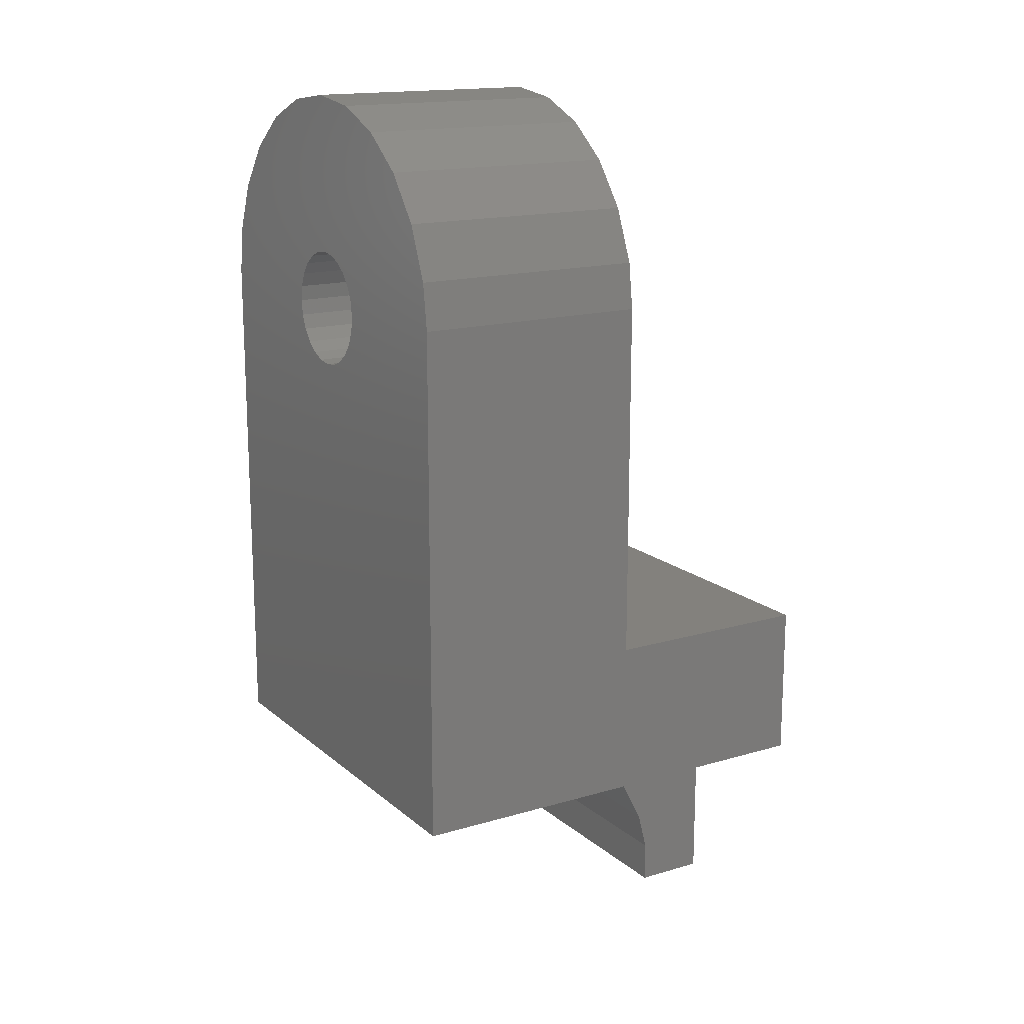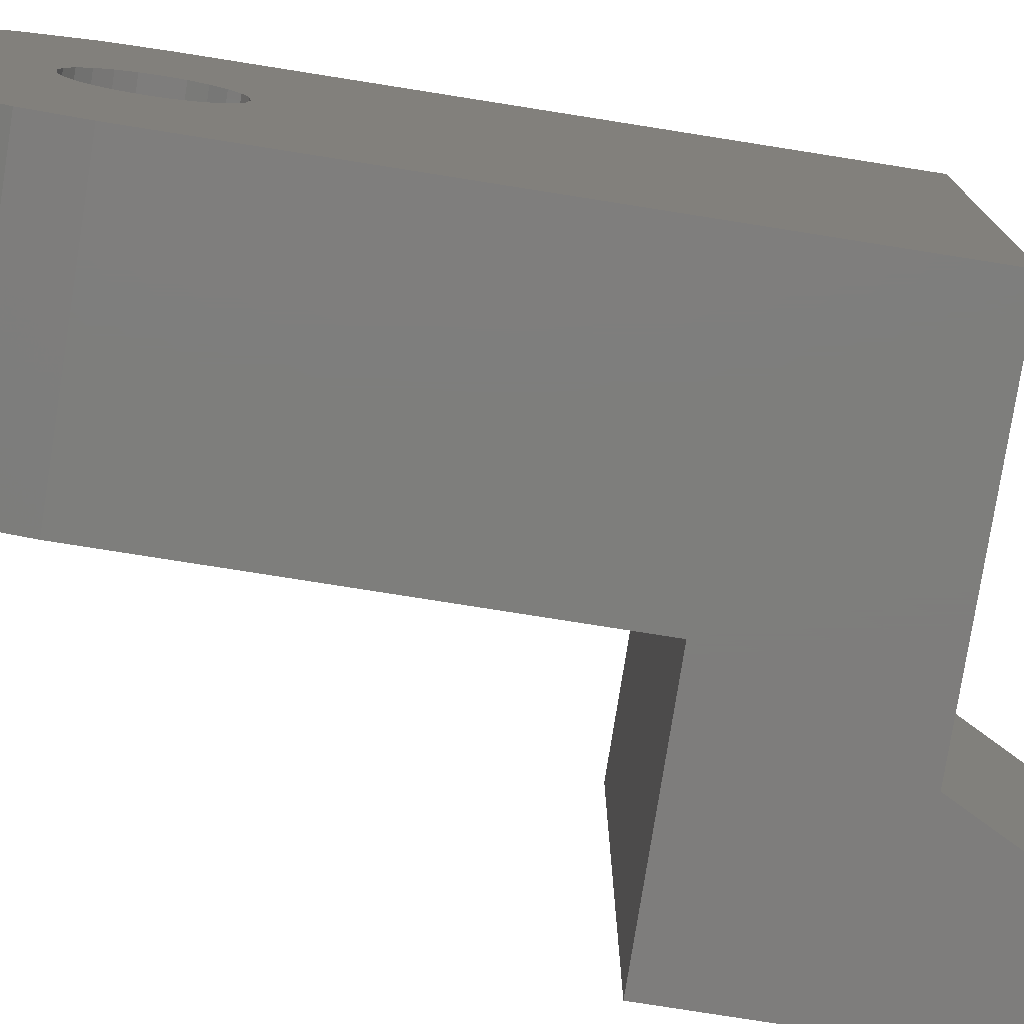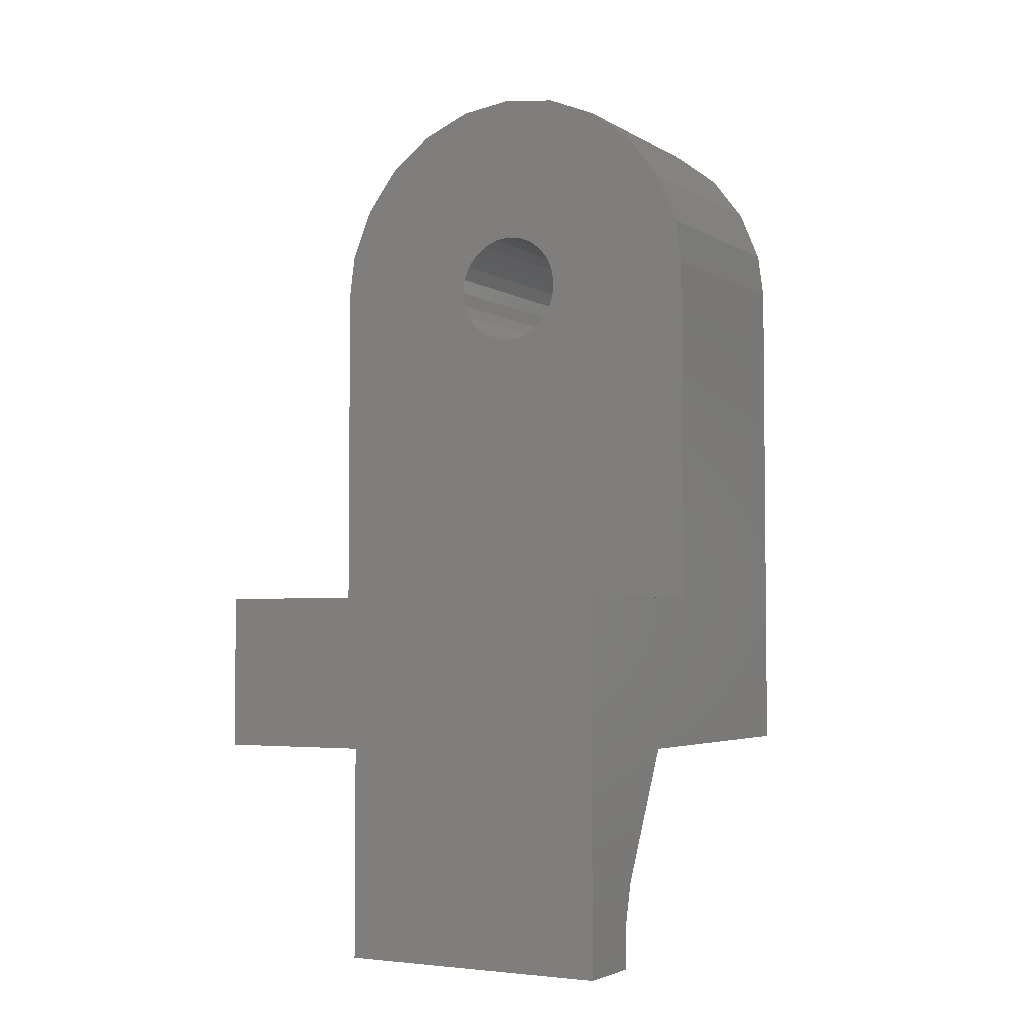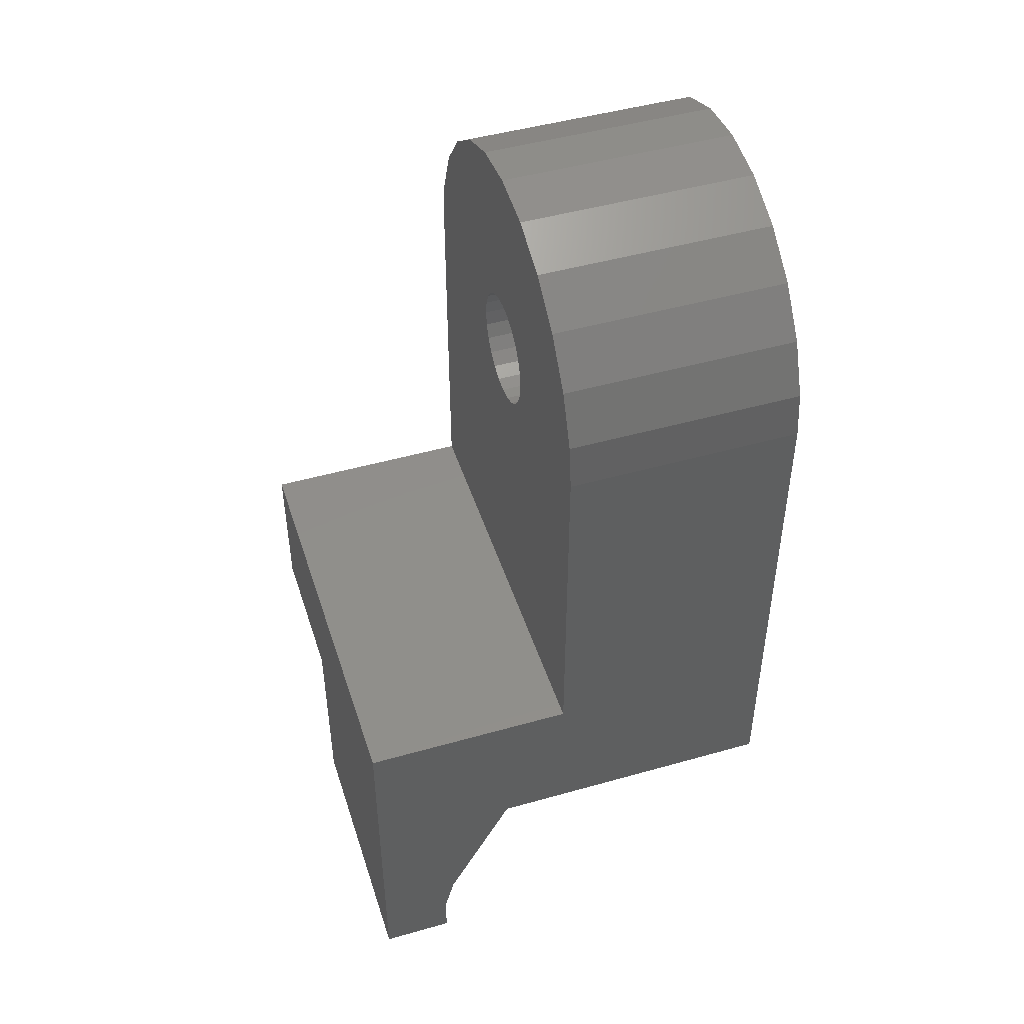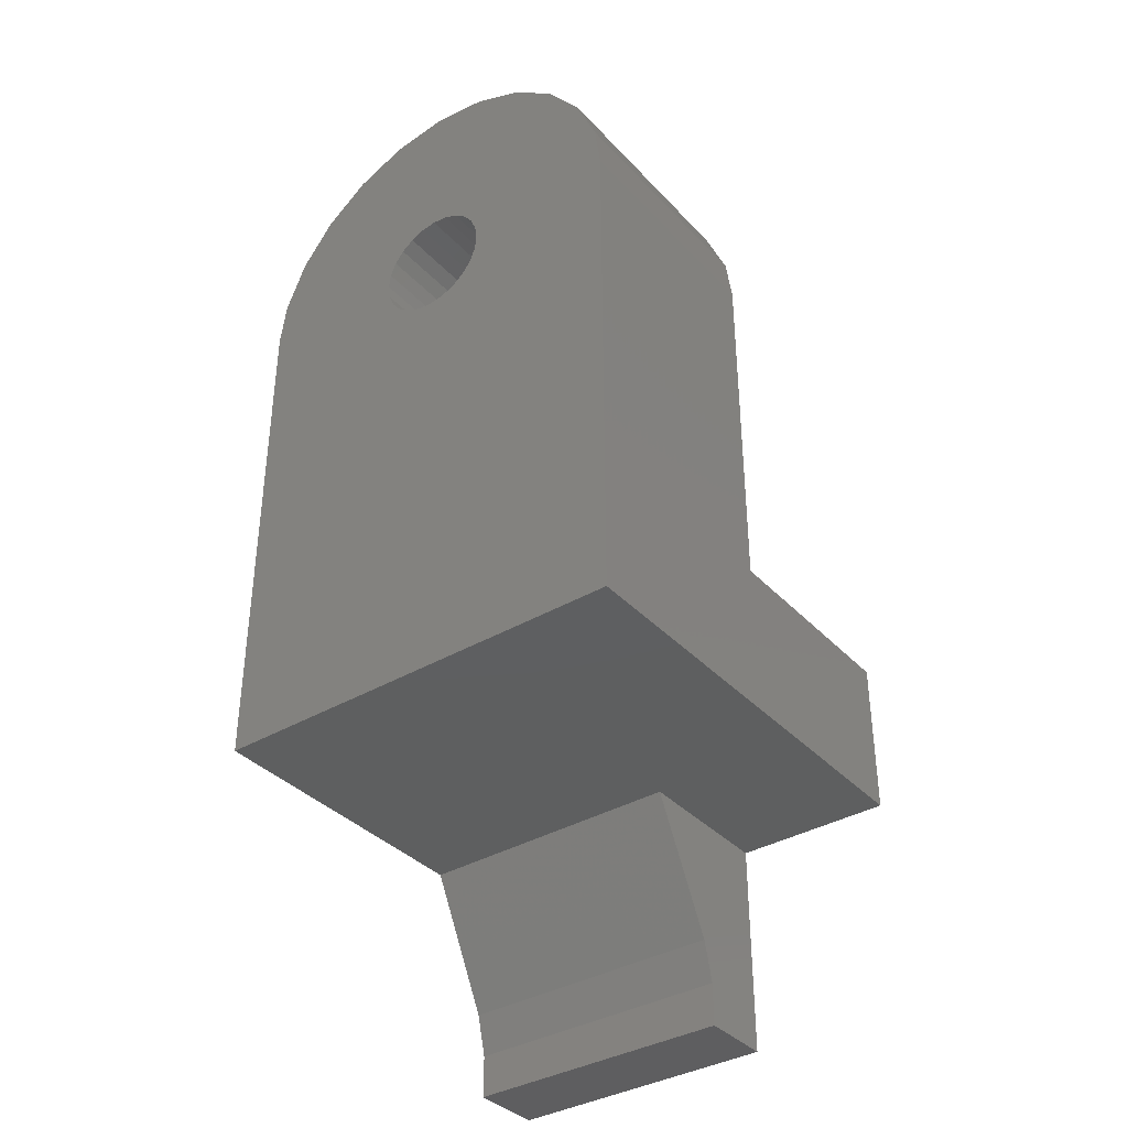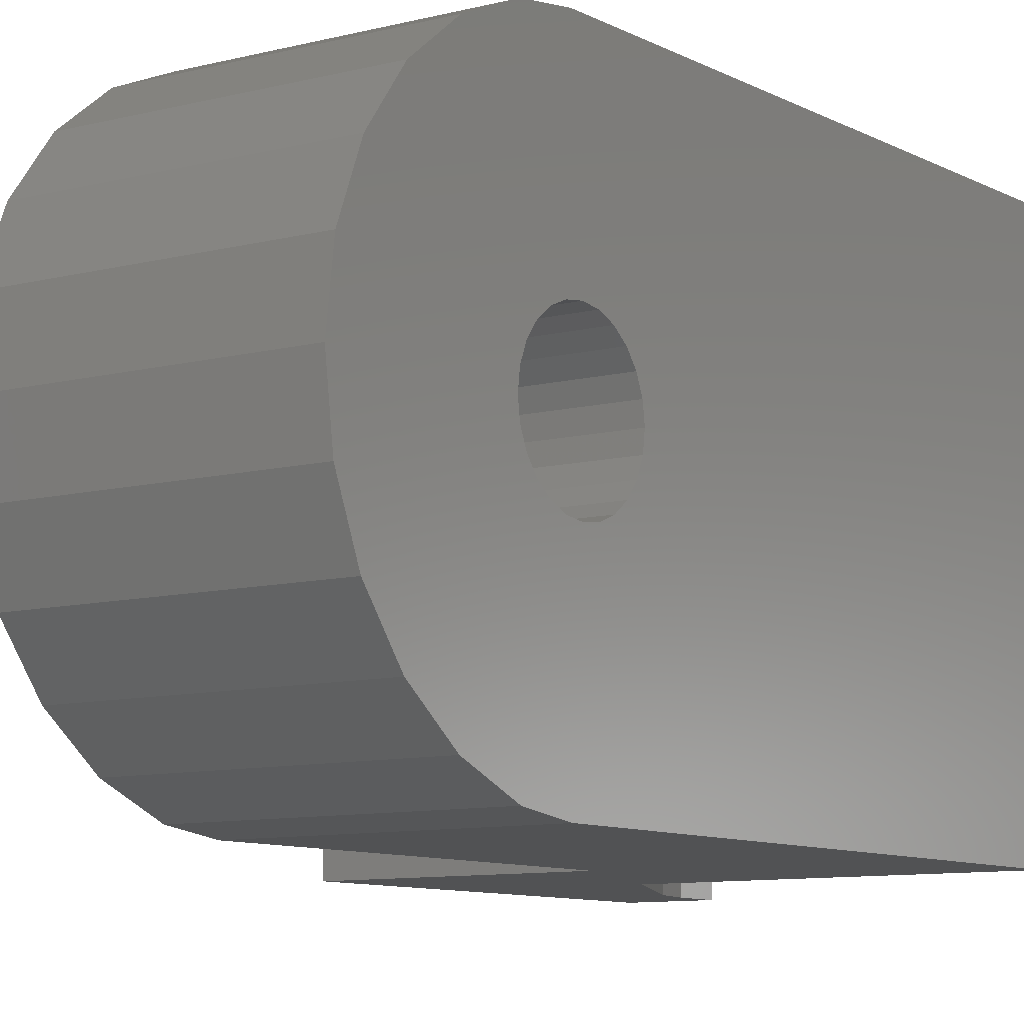
<metadata>
{"format":"stl","ext":"stl","renderer":"f3d","projection":"perspective","resolution":1024,"background":"white","views":[{"elev":16.1,"azim":-31.4,"up":"+Y"},{"elev":-77.6,"azim":-99.0,"up":"+Z"},{"elev":-3.7,"azim":119.3,"up":"+Y"},{"elev":47.6,"azim":162.3,"up":"+Y"},{"elev":-37.0,"azim":-52.9,"up":"+Y"},{"elev":-9.0,"azim":-144.6,"up":"+Z"}]}
</metadata>
<code>
# stl→obj: 92 verts, 184 faces
v 522.1 -627.9 -163.9
v 512.6 -627.7 -164.5
v 522.1 -627.7 -164.5
v 512.6 -627.9 -163.9
v 512.6 -621.5 -162.8
v 522.1 -621.2 -165.1
v 512.6 -621.2 -165.1
v 522.1 -621.5 -162.8
v 522.1 -629.6 -173.8
v 512.6 -650.6 -173.8
v 512.6 -629.6 -173.8
v 522.1 -644.3 -173.8
v 524.8 -650.6 -173.8
v 530.9 -644.3 -173.8
v 527.5 -655.9 -173.8
v 527.9 -657.6 -173.8
v 527.9 -659.3 -173.8
v 530.9 -659.3 -173.8
v 512.6 -632.1 -163.9
v 522.1 -632.3 -164.5
v 512.6 -632.3 -164.5
v 522.1 -632.1 -163.9
v 512.6 -650.6 -156.4
v 524.8 -650.6 -162.7
v 530.9 -650.6 -162.7
v 530.9 -650.6 -156.4
v 512.6 -631.7 -163.4
v 522.1 -631.7 -163.4
v 522.1 -628.3 -163.4
v 512.6 -628.8 -163.1
v 512.6 -628.3 -163.4
v 522.1 -628.8 -163.1
v 522.1 -644.3 -156.4
v 522.1 -632.3 -165.7
v 522.1 -632.4 -165.1
v 522.1 -632.1 -166.3
v 522.1 -631.7 -166.8
v 522.1 -631.2 -167.2
v 522.1 -630.6 -167.4
v 522.1 -630 -167.5
v 522.1 -629.4 -167.4
v 522.1 -627.7 -173.6
v 522.1 -628.8 -167.2
v 522.1 -628.3 -166.8
v 522.1 -627.9 -166.3
v 522.1 -627.7 -165.7
v 522.1 -625.6 -172.7
v 522.1 -627.6 -165.1
v 522.1 -629.6 -156.4
v 522.1 -631.2 -163.1
v 522.1 -630.6 -162.8
v 522.1 -630 -162.7
v 522.1 -629.4 -162.8
v 522.1 -627.7 -156.6
v 522.1 -625.6 -157.5
v 522.1 -623.8 -171.3
v 522.1 -623.8 -158.9
v 522.1 -622.4 -169.5
v 522.1 -622.4 -160.7
v 522.1 -621.5 -167.4
v 512.6 -629.6 -156.4
v 512.6 -632.4 -165.1
v 512.6 -631.2 -163.1
v 512.6 -630.6 -162.8
v 512.6 -630 -162.7
v 512.6 -629.4 -162.8
v 512.6 -627.7 -156.6
v 512.6 -625.6 -157.5
v 512.6 -627.6 -165.1
v 512.6 -625.6 -172.7
v 512.6 -623.8 -171.3
v 512.6 -623.8 -158.9
v 512.6 -622.4 -169.5
v 512.6 -622.4 -160.7
v 512.6 -621.5 -167.4
v 512.6 -632.3 -165.7
v 512.6 -632.1 -166.3
v 512.6 -631.7 -166.8
v 512.6 -631.2 -167.2
v 512.6 -630.6 -167.4
v 512.6 -630 -167.5
v 512.6 -629.4 -167.4
v 512.6 -627.7 -173.6
v 512.6 -628.8 -167.2
v 512.6 -628.3 -166.8
v 512.6 -627.9 -166.3
v 512.6 -627.7 -165.7
v 527.5 -655.9 -162.7
v 527.9 -657.6 -162.7
v 527.9 -659.3 -162.7
v 530.9 -659.3 -162.7
v 530.9 -644.3 -156.4
f 1 2 3
f 2 1 4
f 5 6 7
f 6 5 8
f 9 10 11
f 10 9 12
f 12 13 10
f 13 12 14
f 13 14 15
f 15 14 16
f 16 14 17
f 17 14 18
f 19 20 21
f 20 19 22
f 13 23 10
f 23 13 24
f 23 24 25
f 23 25 26
f 27 22 19
f 22 27 28
f 29 30 31
f 30 29 32
f 9 33 12
f 33 9 34
f 33 34 35
f 34 9 36
f 36 9 37
f 37 9 38
f 38 9 39
f 39 9 40
f 40 9 41
f 41 9 42
f 41 42 43
f 43 42 44
f 44 42 45
f 45 42 46
f 46 42 47
f 46 47 48
f 33 20 49
f 20 33 35
f 49 20 22
f 49 22 28
f 49 28 50
f 49 50 51
f 49 51 52
f 49 52 53
f 49 53 54
f 54 53 32
f 54 32 29
f 54 29 1
f 54 1 3
f 54 3 55
f 55 3 48
f 55 48 47
f 55 47 56
f 55 56 57
f 57 56 58
f 57 58 59
f 59 58 60
f 59 60 8
f 8 60 6
f 61 10 23
f 10 61 21
f 10 21 62
f 21 61 19
f 19 61 27
f 27 61 63
f 63 61 64
f 64 61 65
f 65 61 66
f 66 61 67
f 66 67 30
f 30 67 31
f 31 67 4
f 4 67 2
f 2 67 68
f 2 68 69
f 69 68 70
f 70 68 71
f 71 68 72
f 71 72 73
f 73 72 74
f 73 74 75
f 75 74 5
f 75 5 7
f 10 76 11
f 76 10 62
f 11 76 77
f 11 77 78
f 11 78 79
f 11 79 80
f 11 80 81
f 11 81 82
f 11 82 83
f 83 82 84
f 83 84 85
f 83 85 86
f 83 86 87
f 83 87 70
f 70 87 69
f 88 25 24
f 25 88 89
f 25 89 90
f 25 90 91
f 91 17 18
f 17 91 90
f 88 16 89
f 16 88 15
f 24 15 88
f 15 24 13
f 89 17 90
f 17 89 16
f 38 80 79
f 80 38 39
f 48 87 46
f 87 48 69
f 43 85 84
f 85 43 44
f 52 64 65
f 64 52 51
f 53 65 66
f 65 53 52
f 42 11 83
f 11 42 9
f 14 91 18
f 91 14 25
f 25 14 26
f 26 14 92
f 50 27 63
f 27 50 28
f 51 63 64
f 63 51 50
f 56 70 71
f 70 56 47
f 33 14 12
f 14 33 92
f 68 57 72
f 57 68 55
f 67 55 68
f 55 67 54
f 72 59 74
f 59 72 57
f 74 8 5
f 8 74 59
f 32 66 30
f 66 32 53
f 75 58 73
f 58 75 60
f 61 54 67
f 54 61 49
f 3 69 48
f 69 3 2
f 76 36 77
f 36 76 34
f 77 37 78
f 37 77 36
f 37 79 78
f 79 37 38
f 46 86 45
f 86 46 87
f 45 85 44
f 85 45 86
f 82 43 84
f 43 82 41
f 40 82 81
f 82 40 41
f 21 35 62
f 35 21 20
f 29 4 1
f 4 29 31
f 7 60 75
f 60 7 6
f 47 83 70
f 83 47 42
f 23 33 61
f 33 23 26
f 33 26 92
f 49 61 33
f 73 56 71
f 56 73 58
f 80 40 81
f 40 80 39
f 62 34 76
f 34 62 35

</code>
